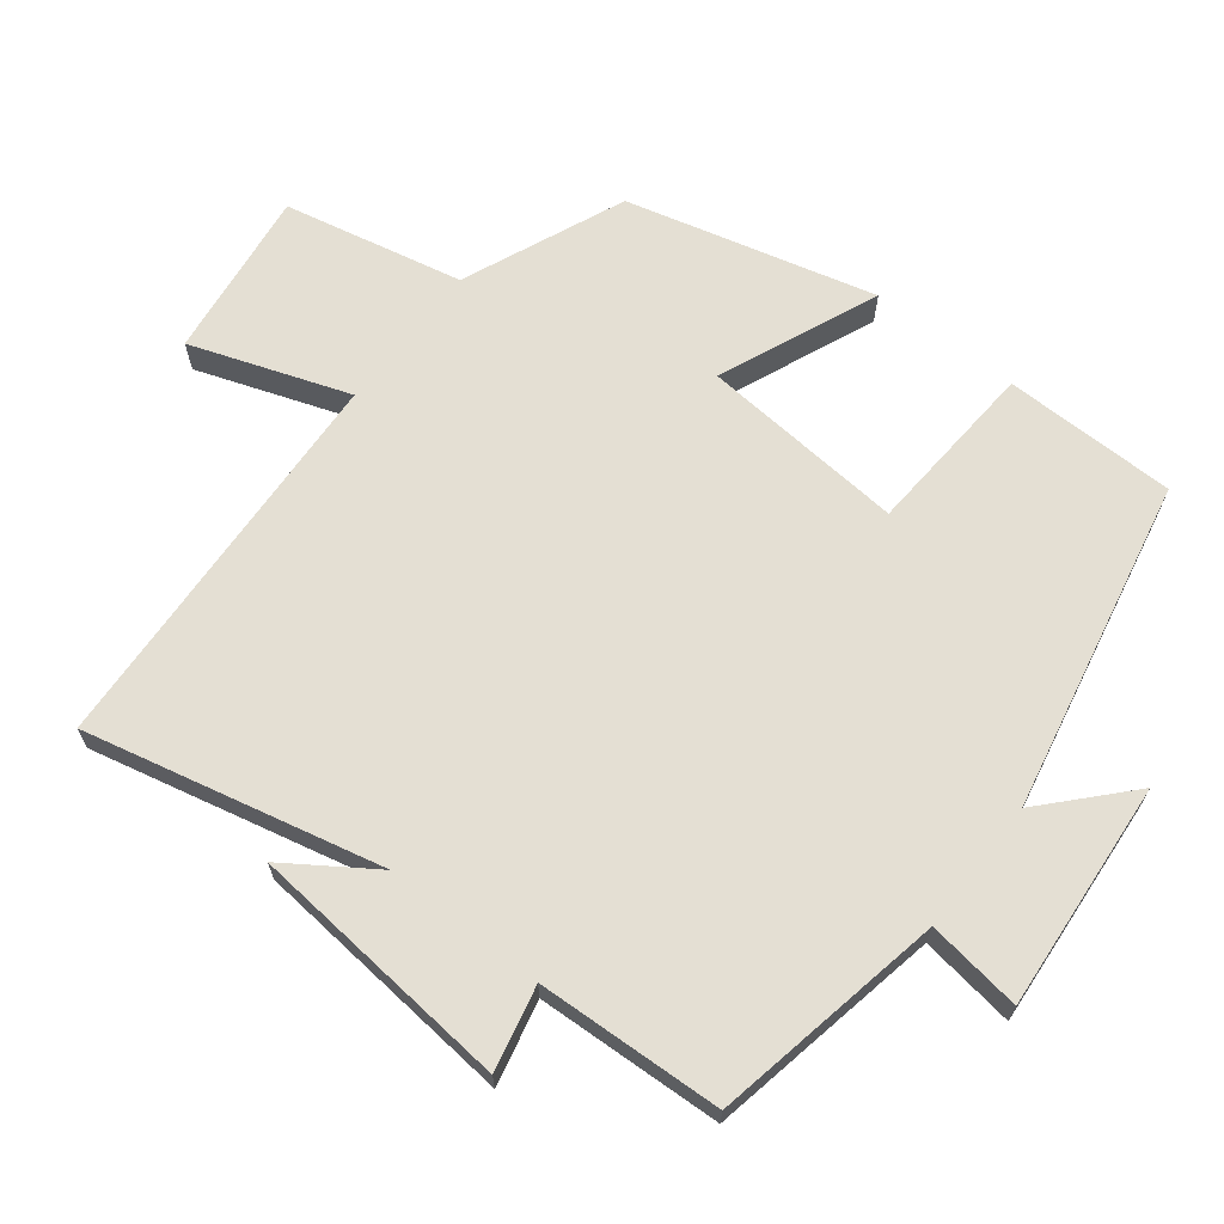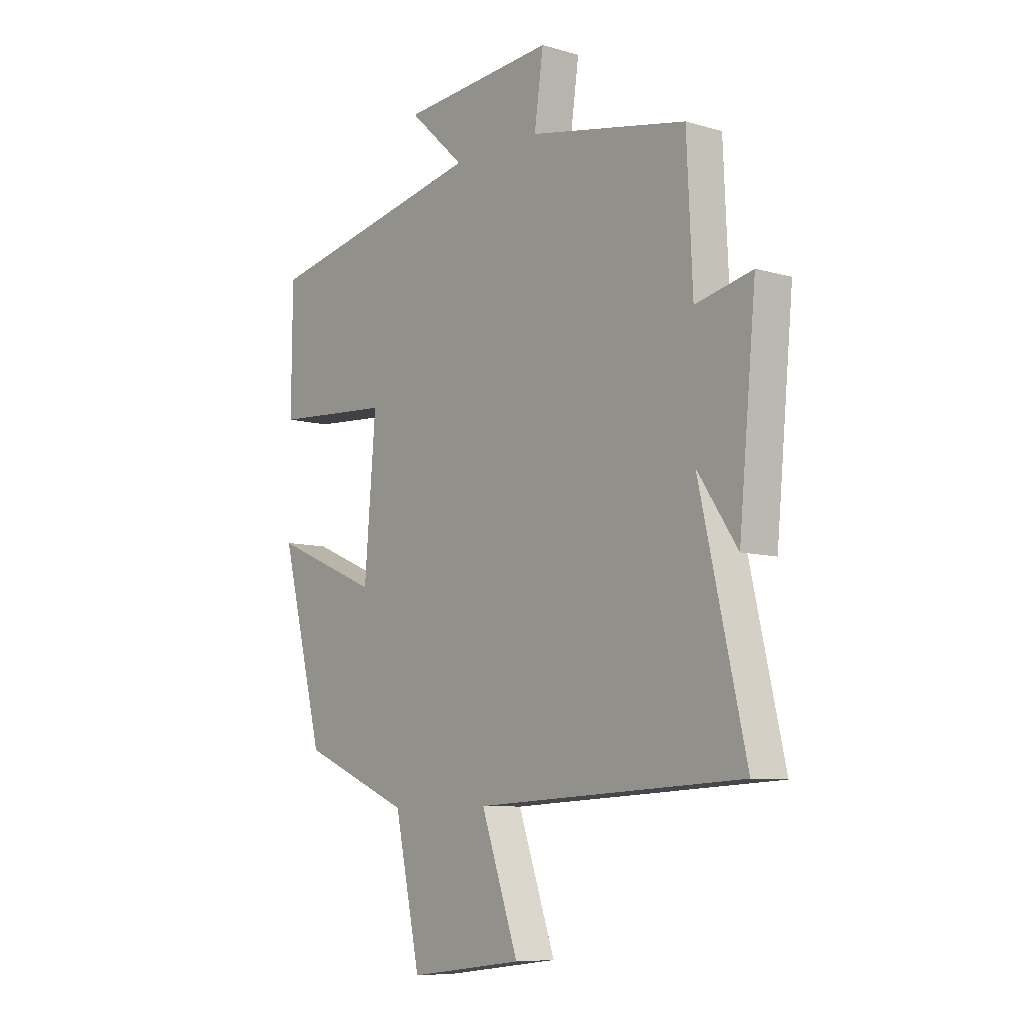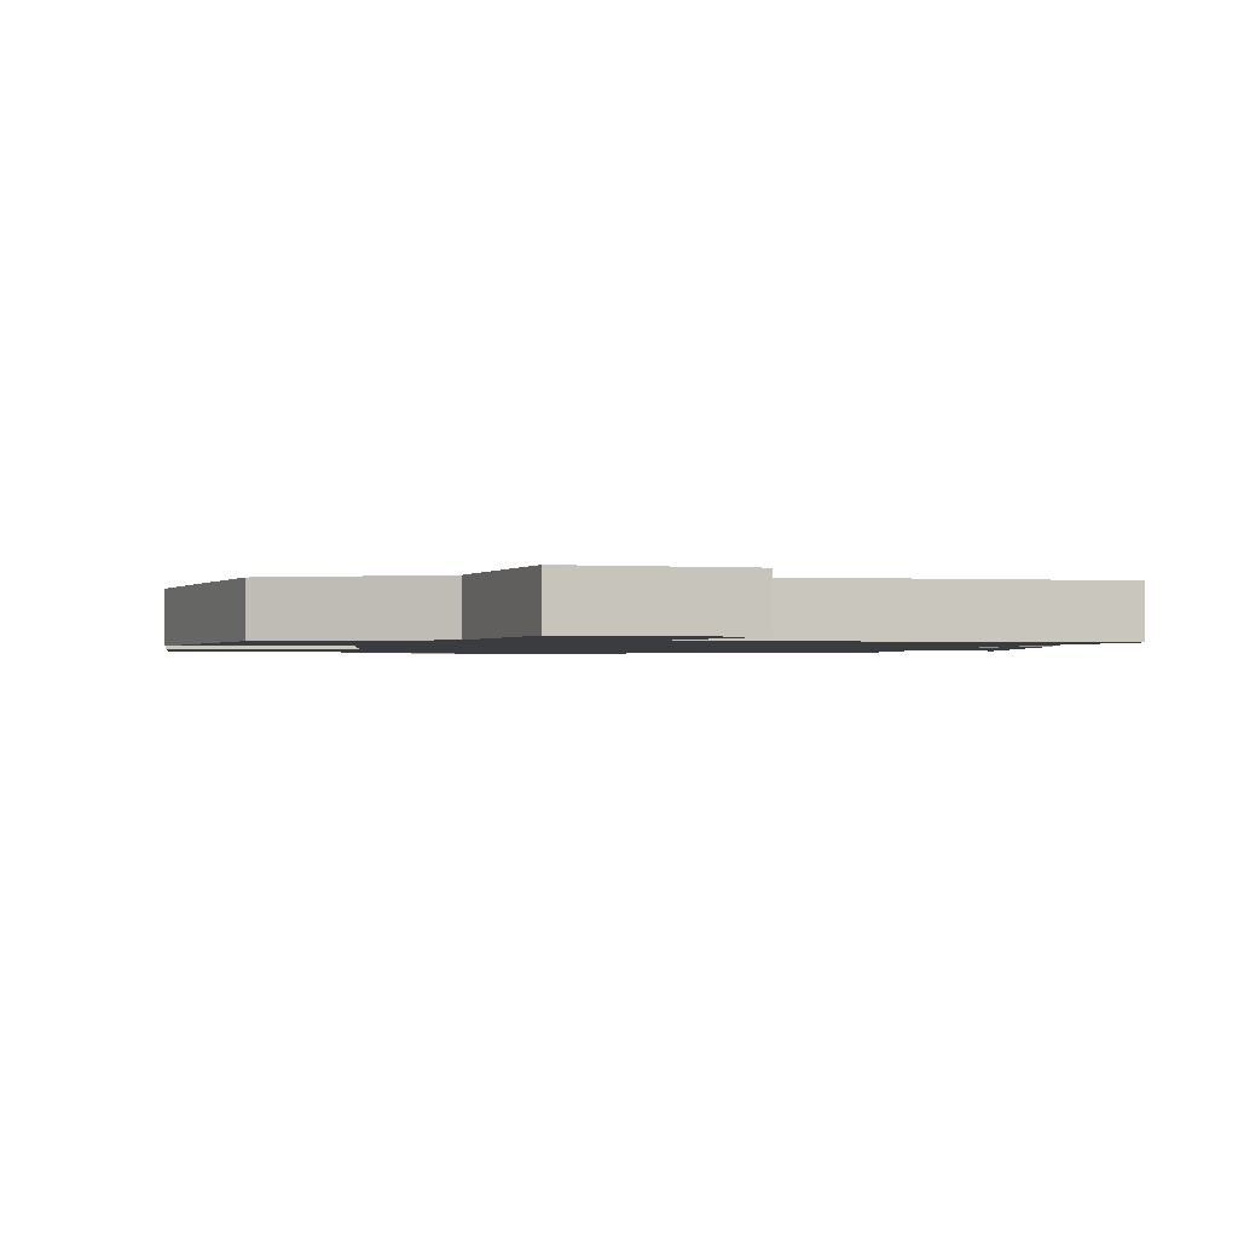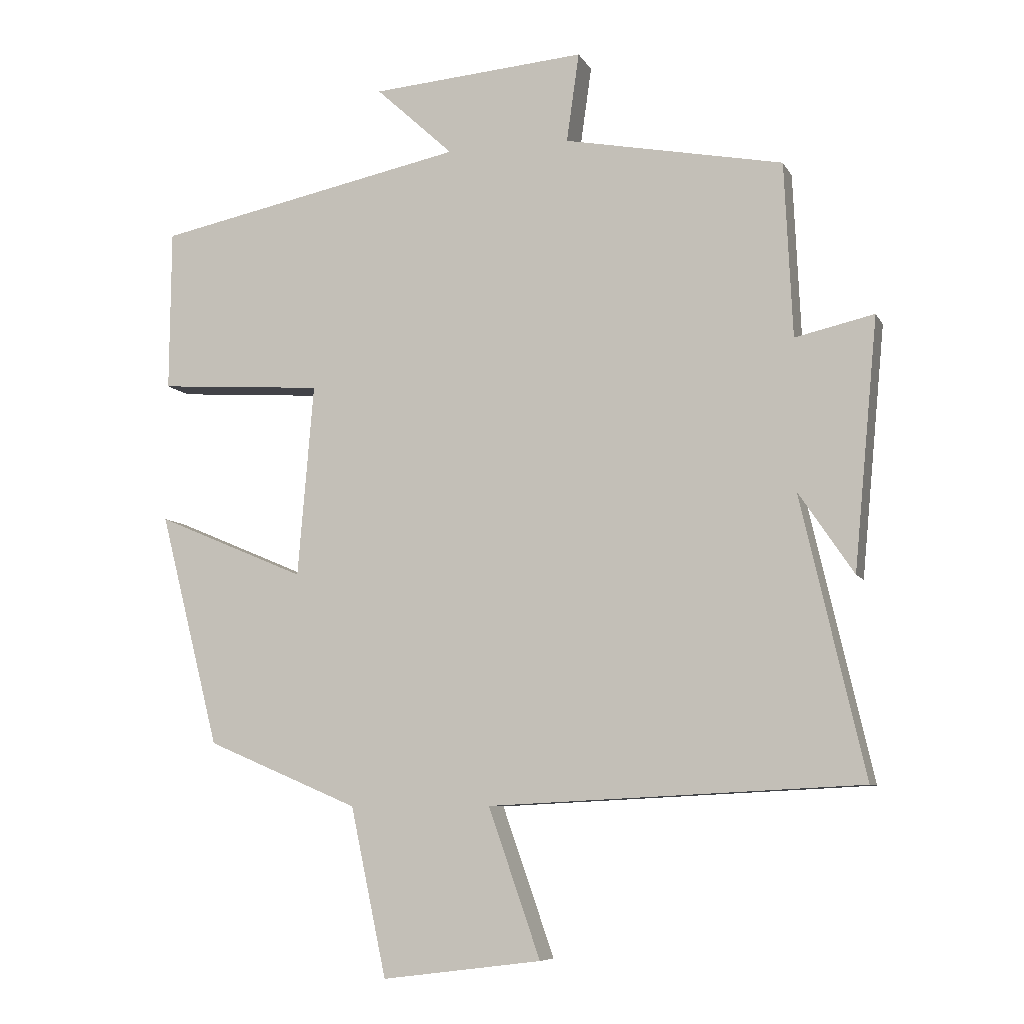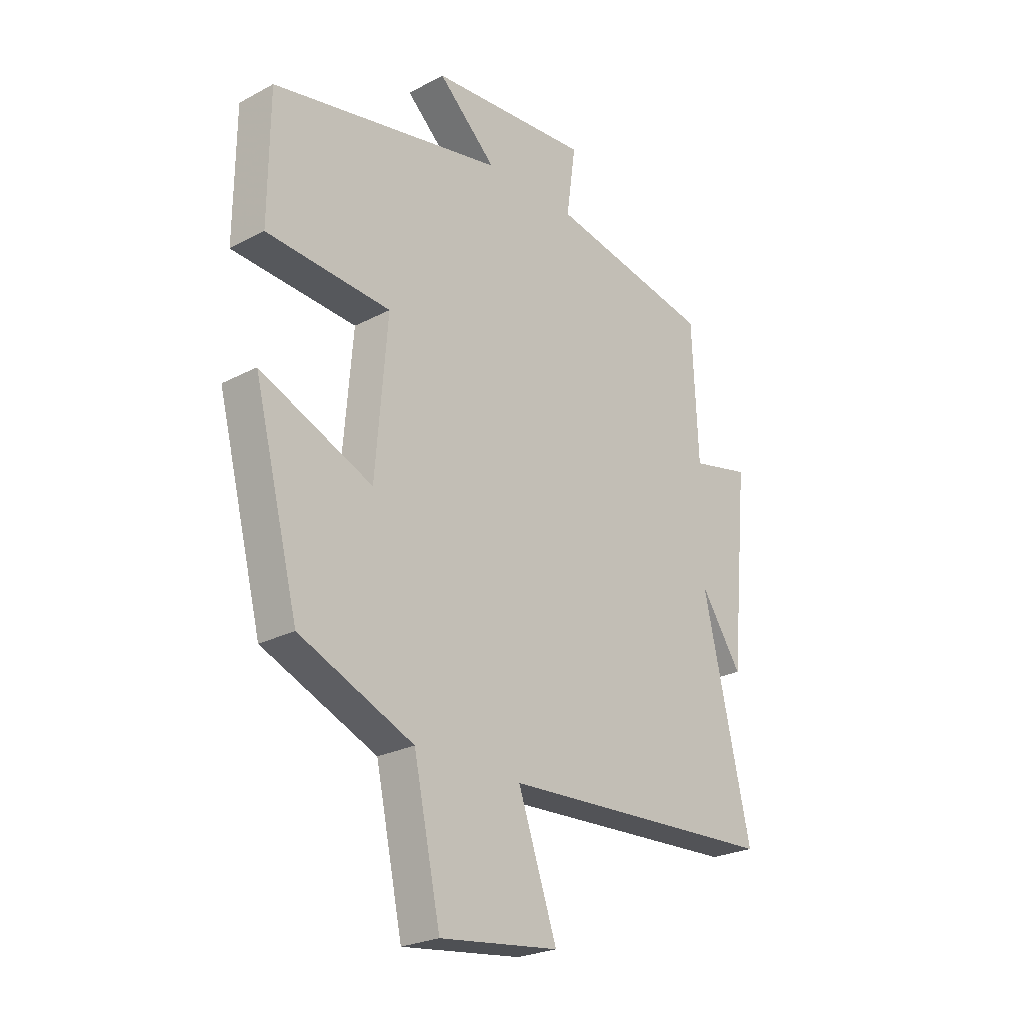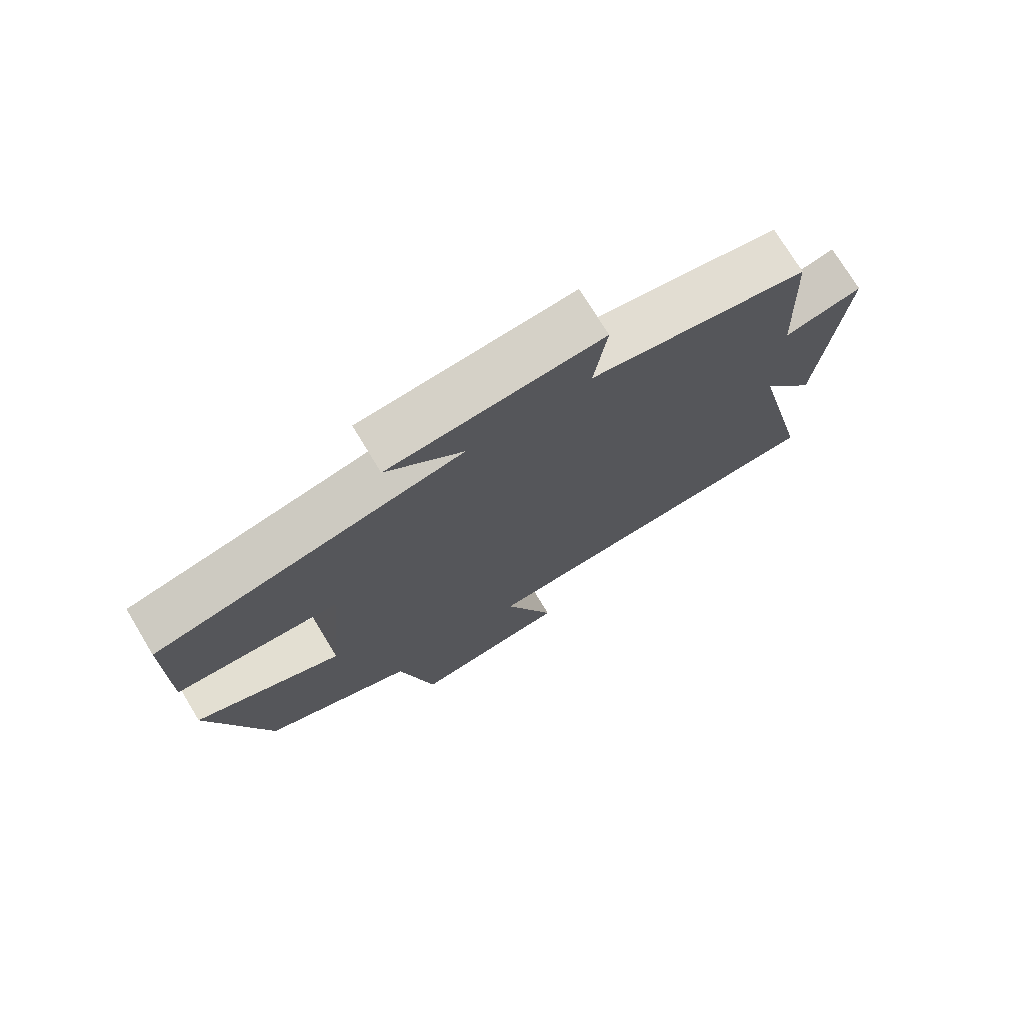
<metadata>
{"format":"obj","ext":"obj","renderer":"f3d","projection":"perspective","resolution":1024,"background":"white","views":[{"elev":66.8,"azim":-52.1,"up":"+Y"},{"elev":-8.3,"azim":-128.7,"up":"+Z"},{"elev":-1.5,"azim":171.1,"up":"+Y"},{"elev":-7.9,"azim":-162.4,"up":"+Z"},{"elev":-24.7,"azim":130.9,"up":"+Z"},{"elev":74.4,"azim":148.8,"up":"+Z"}]}
</metadata>
<code>
v 0.498 0.07 0.404
v 0.5 0.07 0.16
v 0.251 0.07 0.143
v 0.275 0.07 -0.147
v 0.5 0.07 -0.052
v 0.41 0.07 -0.403
v 0.181 0.07 -0.5
v 0.127 0.07 -0.753
v -0.113 0.07 -0.723
v -0.035 0.07 -0.5
v -0.596 0.07 -0.472
v -0.5 0.07 -0.053
v -0.583 0.07 -0.176
v -0.619 0.07 0.2
v -0.5 0.07 0.173
v -0.488 0.07 0.436
v -0.158 0.07 0.5
v -0.177 0.07 0.634
v 0.147 0.07 0.608
v 0.03 0.07 0.5
v 0.498 0 0.404
v 0.5 0 0.16
v 0.251 0 0.143
v 0.275 0 -0.147
v 0.5 0 -0.052
v 0.41 0 -0.403
v 0.181 0 -0.5
v 0.127 0 -0.753
v -0.113 0 -0.723
v -0.035 0 -0.5
v -0.596 0 -0.472
v -0.5 0 -0.053
v -0.583 0 -0.176
v -0.619 0 0.2
v -0.5 0 0.173
v -0.488 0 0.436
v -0.158 0 0.5
v -0.177 0 0.634
v 0.147 0 0.608
v 0.03 0 0.5
f 17 18 19 20
f 15 16 17 20
f 15 20 1 2
f 12 13 14 15
f 10 11 12
f 10 12 15
f 7 8 9 10
f 4 5 6 7
f 3 4 7 10
f 15 2 3
f 3 10 15
f 40 39 38 37
f 40 37 36 35
f 22 21 40 35
f 35 34 33 32
f 32 31 30
f 35 32 30
f 30 29 28 27
f 27 26 25 24
f 30 27 24 23
f 23 22 35
f 35 30 23
f 1 21 22 2
f 2 22 23 3
f 3 23 24 4
f 4 24 25 5
f 5 25 26 6
f 6 26 27 7
f 7 27 28 8
f 8 28 29 9
f 9 29 30 10
f 10 30 31 11
f 11 31 32 12
f 12 32 33 13
f 13 33 34 14
f 14 34 35 15
f 15 35 36 16
f 16 36 37 17
f 17 37 38 18
f 18 38 39 19
f 19 39 40 20
f 20 40 21 1

</code>
